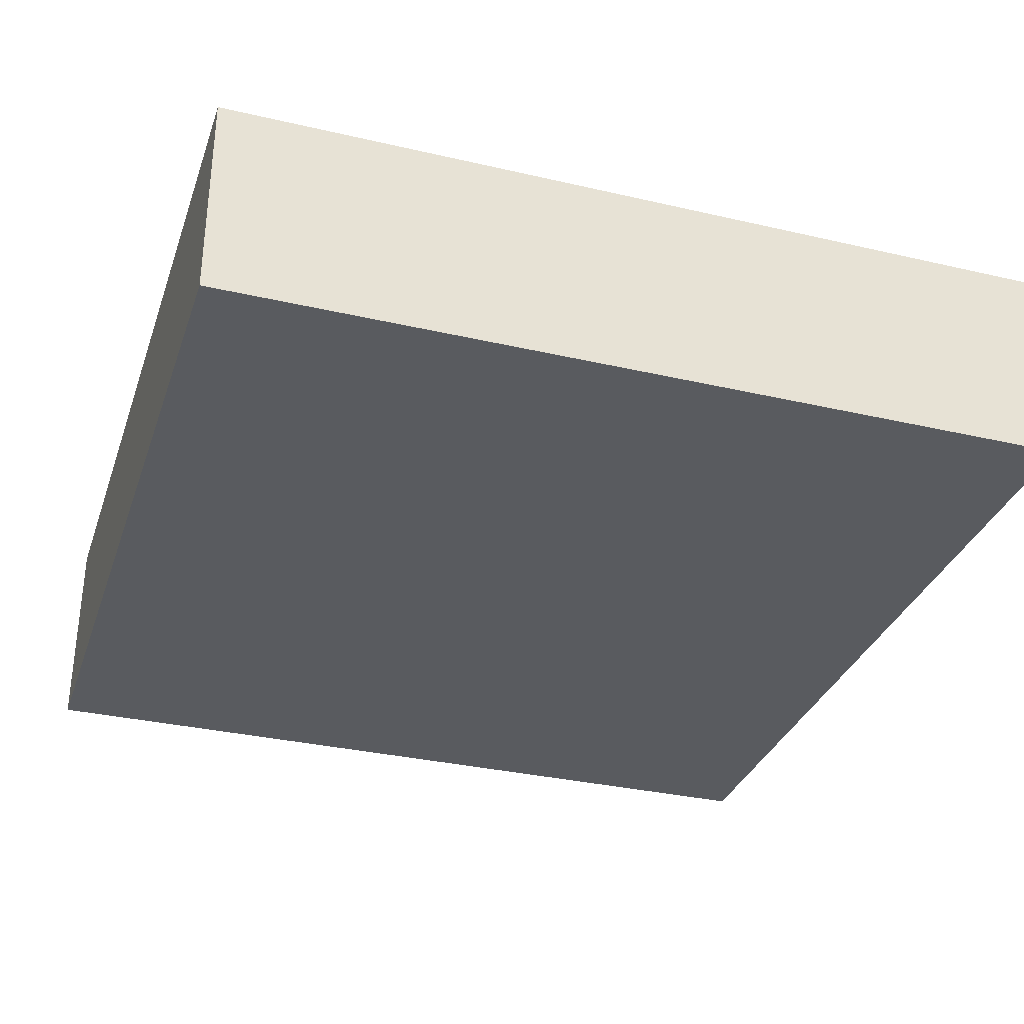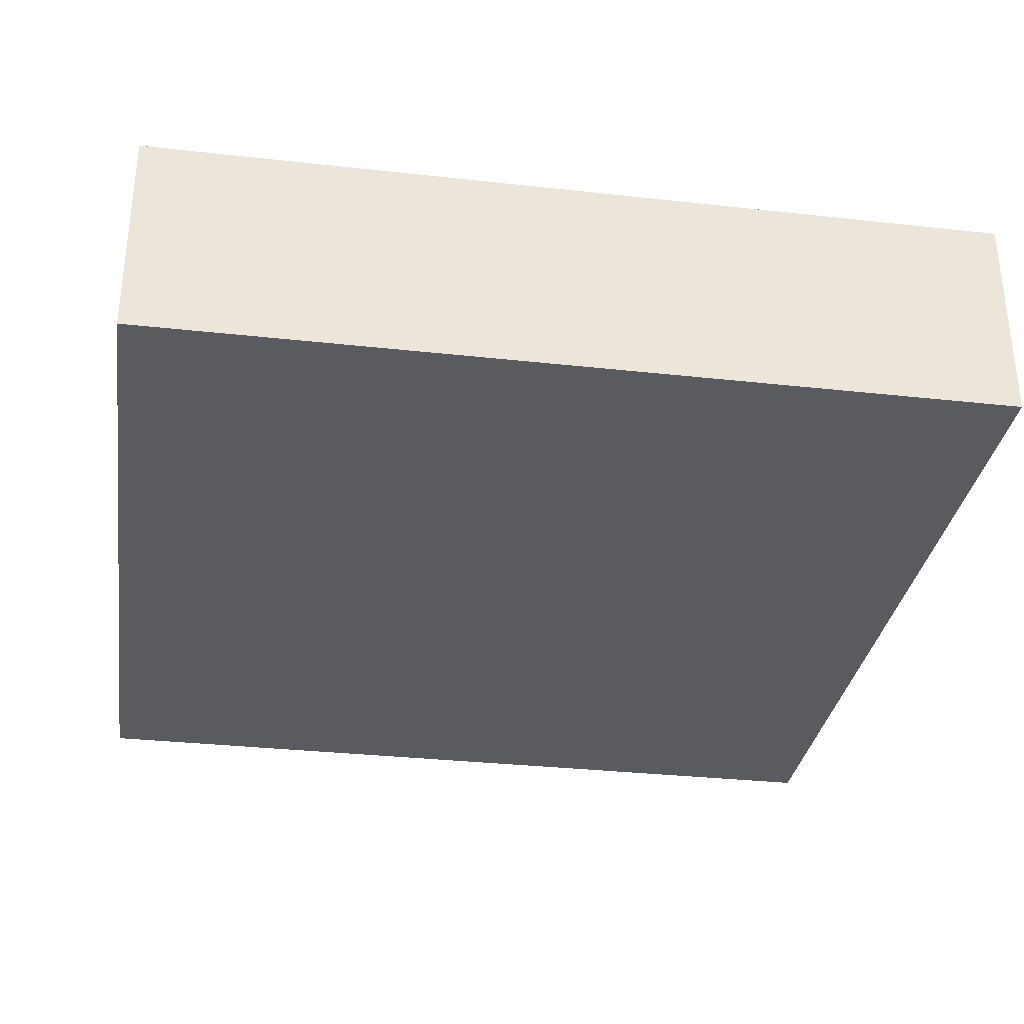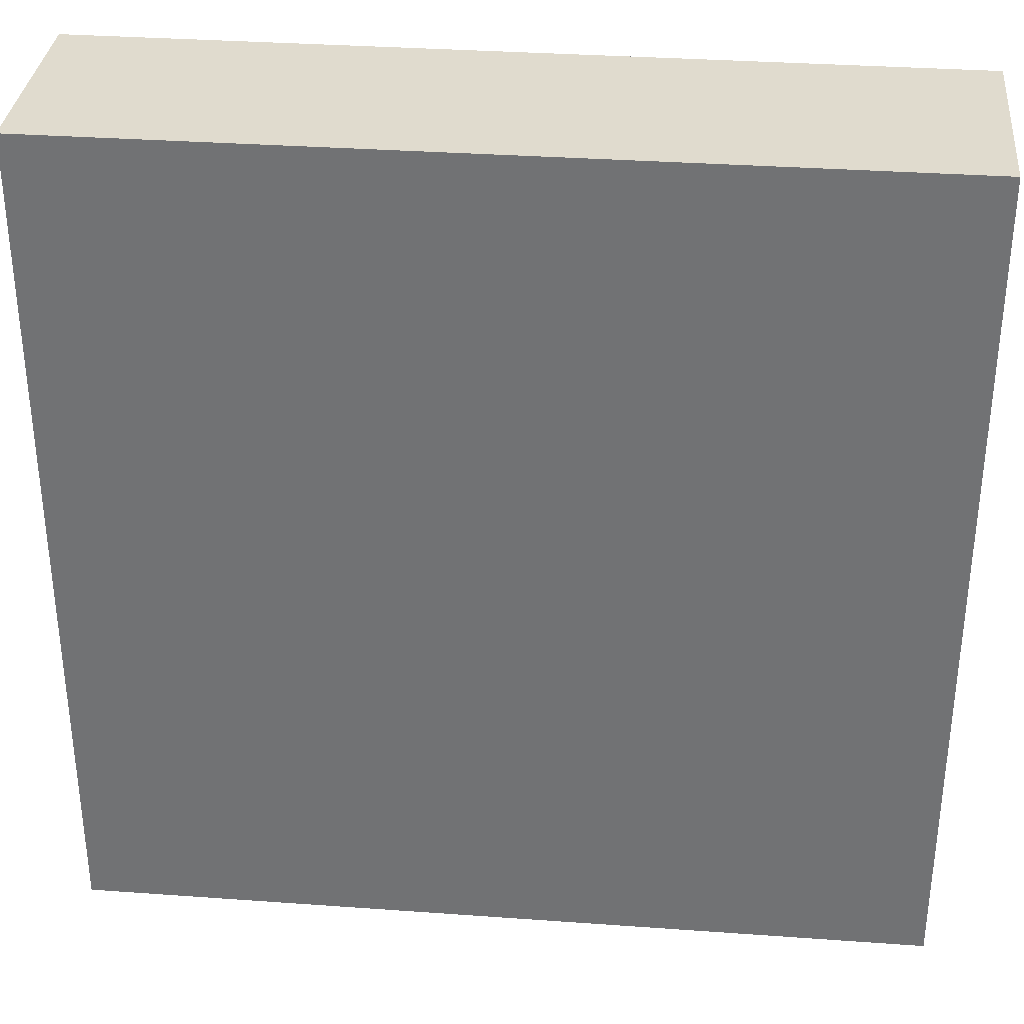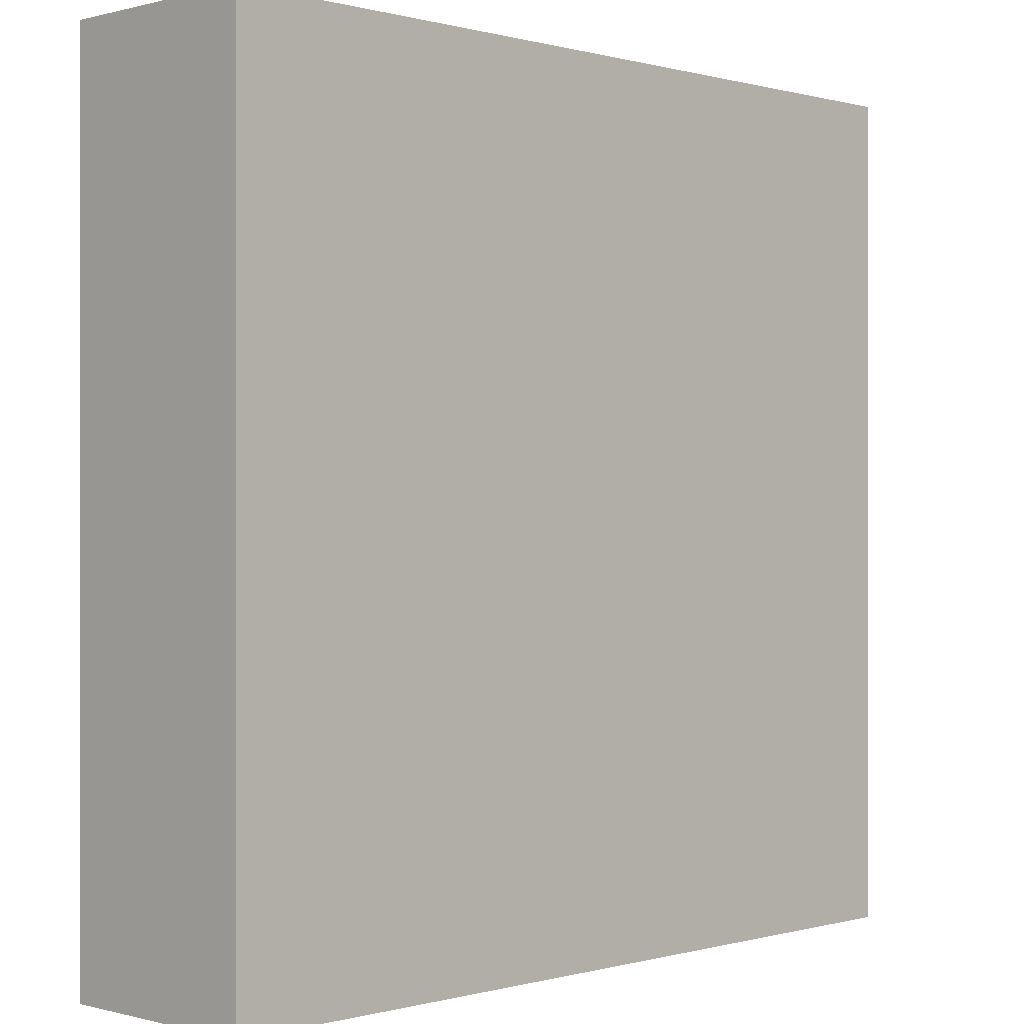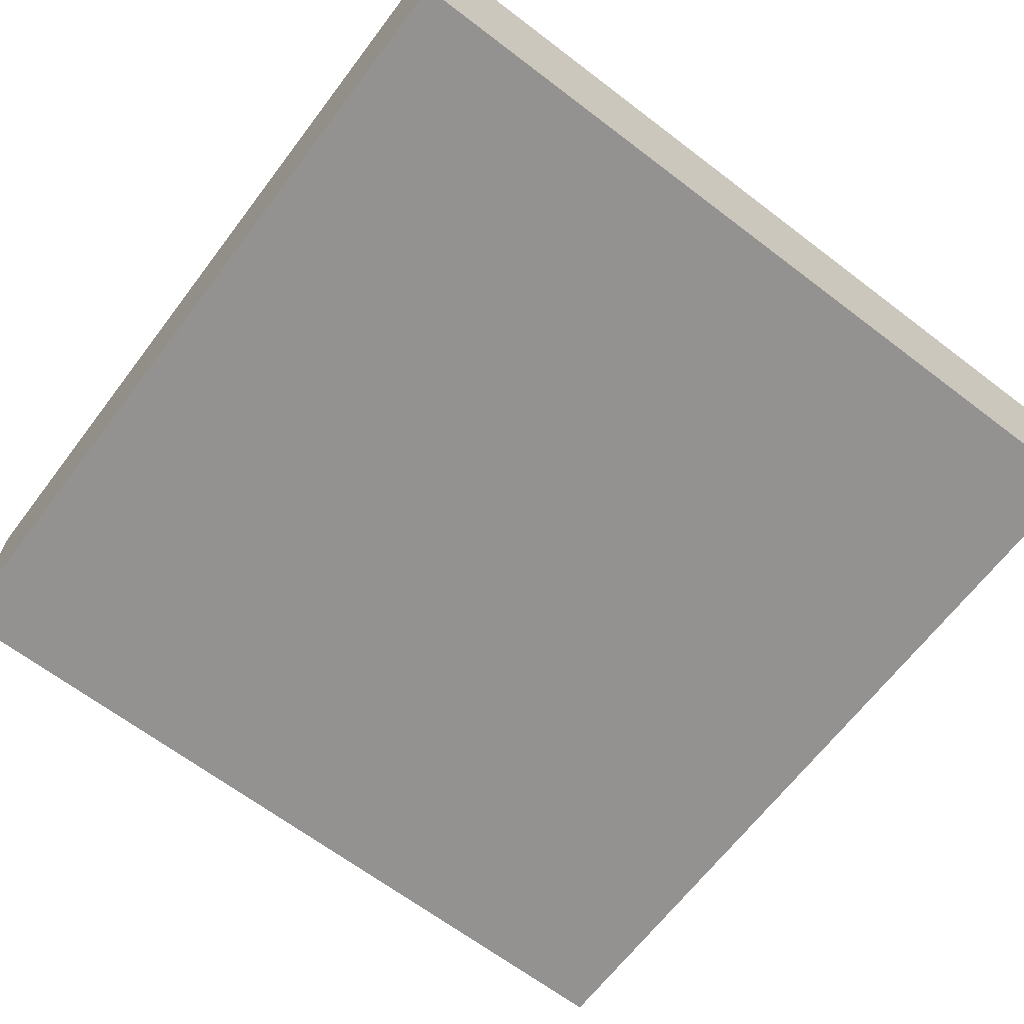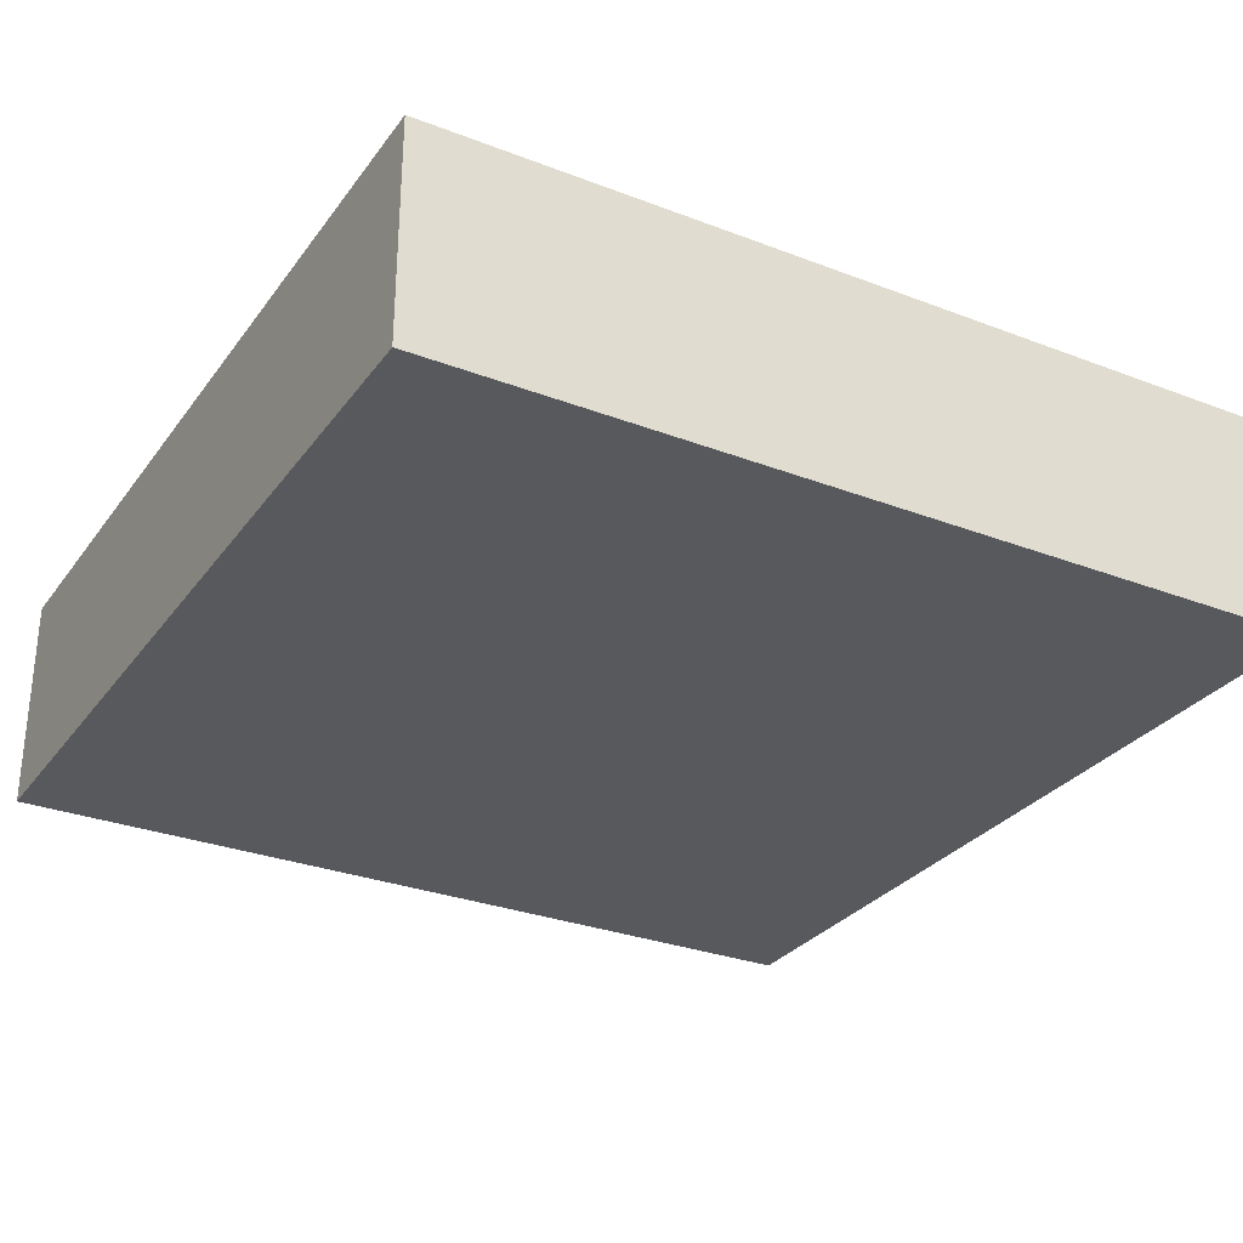
<metadata>
{"format":"obj","ext":"obj","renderer":"f3d","projection":"perspective","resolution":1024,"background":"white","views":[{"elev":-32.7,"azim":72.2,"up":"+Z"},{"elev":-32.3,"azim":-8.8,"up":"+Z"},{"elev":33.7,"azim":5.6,"up":"+Y"},{"elev":-0.0,"azim":-45.5,"up":"+Y"},{"elev":-66.4,"azim":-127.3,"up":"+Z"},{"elev":-29.6,"azim":-119.4,"up":"+Z"}]}
</metadata>
<code>
v 0 -192 16
v 64 -192 0
v 0 -192 0
v 64 -192 16
v 0 -256 16
v 0 -256 0
v 64 -256 16
v 64 -256 0
f 1 2 3
f 1 4 2
f 5 3 6
f 5 1 3
f 7 6 8
f 7 5 6
f 4 8 2
f 4 7 8
f 3 8 6
f 3 2 8
f 5 4 1
f 5 7 4

</code>
